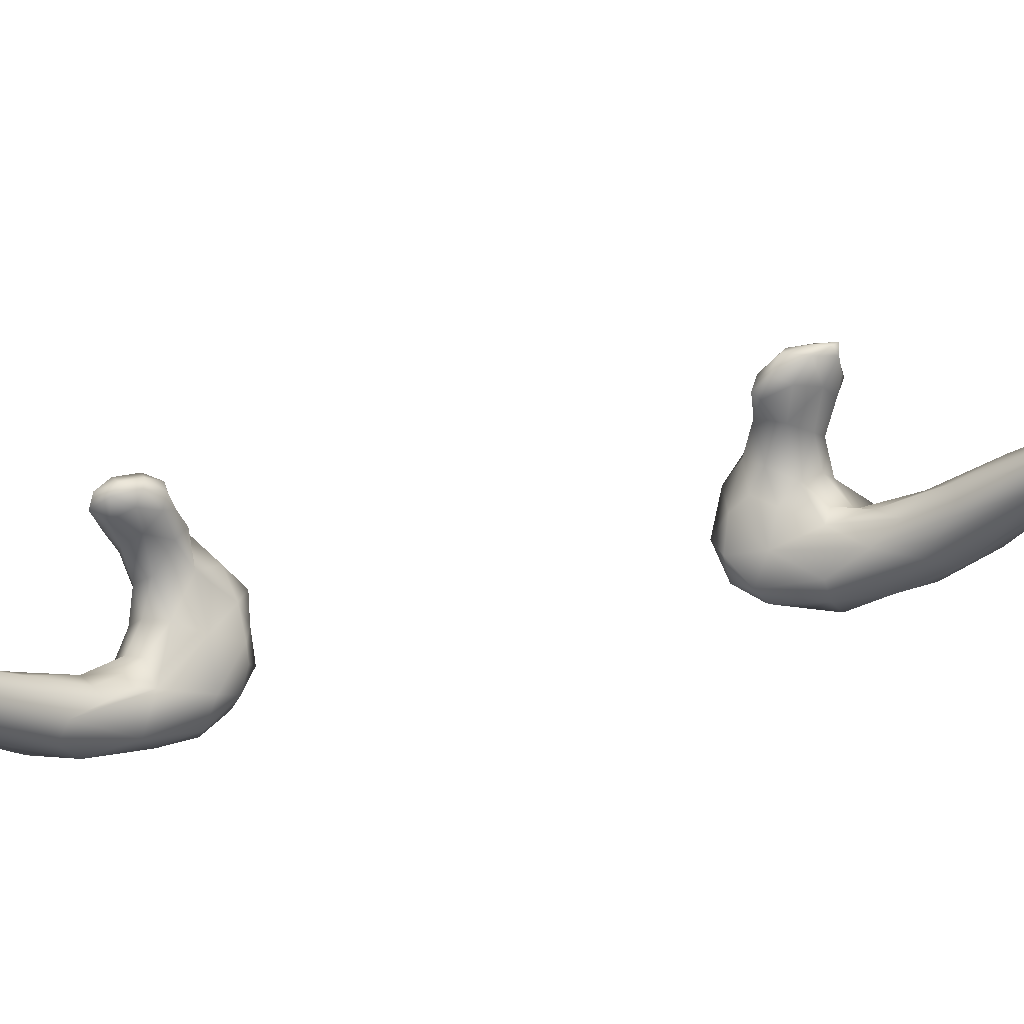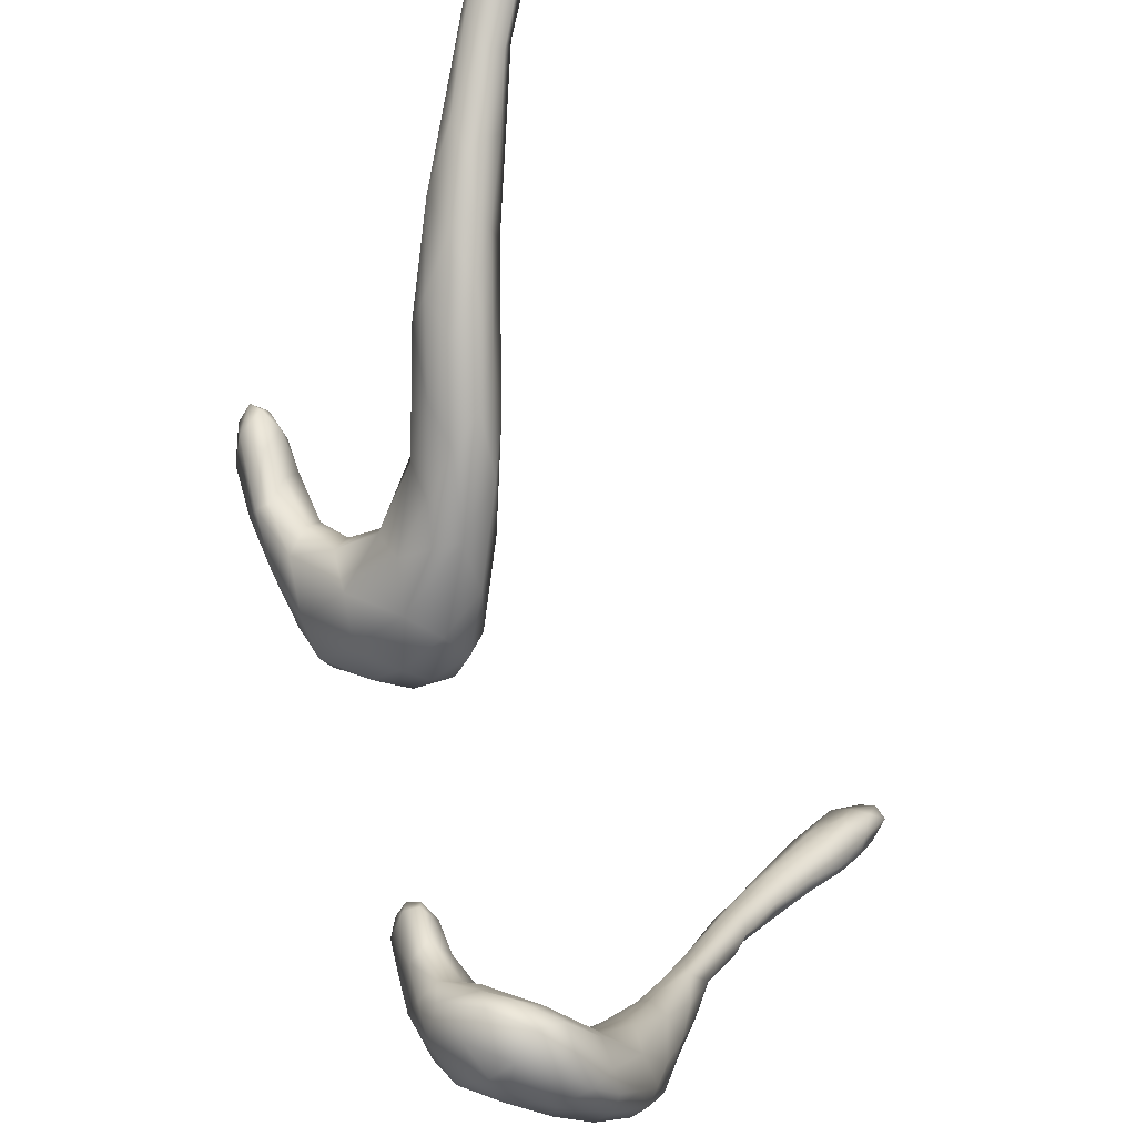
<metadata>
{"format":"obj","ext":"obj","renderer":"f3d","projection":"perspective","resolution":1024,"background":"white","views":[{"elev":55.4,"azim":-103.8,"up":"+Y"},{"elev":-38.2,"azim":-171.6,"up":"+Y"}]}
</metadata>
<code>
v 1.03e+04 6292 3953
v 1.026e+04 6292 3968
v 1.029e+04 6350 3953
v 1.034e+04 6314 3966
v 1.023e+04 6332 3983
v 1.026e+04 6350 3977
v 1.035e+04 6325 3994
v 1.03e+04 6344 4005
v 1.035e+04 6194 4014
v 1.036e+04 6255 3991
v 1.025e+04 6257 4011
v 1.037e+04 6263 4009
v 1.03e+04 6196 4025
v 1.027e+04 6322 4025
v 1.031e+04 6150 4074
v 1.041e+04 6193 4045
v 1.04e+04 6241 4050
v 1.025e+04 6272 4040
v 1.037e+04 6279 4050
v 1.028e+04 6203 4066
v 1.037e+04 6099 4086
v 1.033e+04 6130 4130
v 1.044e+04 6076 4108
v 1.045e+04 6127 4108
v 1.035e+04 6264 4075
v 1.029e+04 6207 4096
v 1.043e+04 6171 4118
v 1.032e+04 6235 4090
v 1.05e+04 6015 4176
v 1.044e+04 6002 4156
v 1.04e+04 6014 4175
v 1.051e+04 6007 4225
v 1.04e+04 6150 4155
v 1.049e+04 5950 4205
v 1.035e+04 6165 4133
v 1.055e+04 5882 4273
v 1.041e+04 6024 4218
v 1.047e+04 6063 4212
v 1.048e+04 5901 4234
v 1.05e+04 5804 4316
v 1.045e+04 5920 4267
v 1.04e+04 6092 4186
v 1.053e+04 5853 4269
v 1.046e+04 6035 4241
v 1.047e+04 5909 4308
v 1.045e+04 6000 4255
v 1.055e+04 5770 4321
v 1.057e+04 5782 4324
v 1.049e+04 5819 4345
v 1.053e+04 5925 4311
v 1.057e+04 5862 4321
v 1.049e+04 5922 4318
v 1.061e+04 5682 4388
v 1.059e+04 5766 4363
v 1.058e+04 5635 4407
v 1.055e+04 5641 4424
v 1.052e+04 5790 4391
v 1.055e+04 5679 4445
v 1.052e+04 5834 4377
v 1.056e+04 5802 4399
v 1.06e+04 5753 4403
v 1.059e+04 5523 4481
v 1.064e+04 5549 4464
v 1.063e+04 5639 4439
v 1.057e+04 5547 4500
v 1.057e+04 5732 4440
v 1.063e+04 5641 4507
v 1.062e+04 5503 4481
v 1.068e+04 5480 4542
v 1.065e+04 5604 4495
v 1.065e+04 5411 4547
v 1.061e+04 5434 4533
v 1.059e+04 5448 4618
v 1.059e+04 5426 4565
v 1.069e+04 5499 4589
v 1.06e+04 5601 4534
v 1.07e+04 5350 4610
v 1.062e+04 5342 4602
v 1.066e+04 5288 4642
v 1.073e+04 5352 4668
v 1.063e+04 5574 4573
v 1.071e+04 5241 4719
v 1.064e+04 5465 4663
v 1.068e+04 5504 4622
v 1.063e+04 5214 4722
v 1.061e+04 5298 4690
v 1.073e+04 5360 4732
v 1.068e+04 5177 4756
v 1.064e+04 5303 4815
v 1.07e+04 5376 4754
v 1.061e+04 5258 4783
v 1.073e+04 5142 4824
v 1.063e+04 5171 4825
v 1.067e+04 5345 4795
v 1.068e+04 5099 4875
v 1.073e+04 5095 4877
v 1.075e+04 5213 4817
v 1.076e+04 5260 4855
v 1.071e+04 5281 4874
v 1.064e+04 5167 4948
v 1.076e+04 5231 4939
v 1.068e+04 5270 4897
v 1.104e+04 5409 4949
v 1.1e+04 5377 4951
v 1.101e+04 5443 4933
v 1.103e+04 5470 4948
v 1.067e+04 5082 4971
v 1.078e+04 5108 4906
v 1.098e+04 5429 4968
v 1.1e+04 5478 4979
v 1.105e+04 5470 4989
v 1.079e+04 5049 4969
v 1.073e+04 5033 5009
v 1.082e+04 5165 4918
v 1.072e+04 5238 4948
v 1.098e+04 5346 4984
v 1.106e+04 5415 5024
v 1.103e+04 5487 5001
v 1.088e+04 5109 4976
v 1.082e+04 5204 4950
v 1.072e+04 5219 4994
v 1.1e+04 5295 4979
v 1.102e+04 5295 4991
v 1.089e+04 5187 4969
v 1.097e+04 5203 4995
v 1.079e+04 5221 4984
v 1.088e+04 5229 4997
v 1.094e+04 5256 4993
v 1.104e+04 5322 5041
v 1.096e+04 5390 5028
v 1.098e+04 5455 5022
v 1.095e+04 5123 5053
v 1.101e+04 5225 5057
v 1.085e+04 5242 5051
v 1.093e+04 5293 5032
v 1.106e+04 5453 5048
v 1.101e+04 5477 5043
v 1.104e+04 5469 5051
v 1.08e+04 5018 5056
v 1.07e+04 5036 5063
v 1.087e+04 5064 5051
v 1.068e+04 5088 5074
v 1.105e+04 5399 5079
v 1.072e+04 5156 5110
v 1.093e+04 5285 5076
v 1.099e+04 5424 5073
v 1.077e+04 5022 5094
v 1.094e+04 5104 5123
v 1.1e+04 5248 5124
v 1.096e+04 5347 5088
v 1.074e+04 5057 5136
v 1.086e+04 5065 5136
v 1.098e+04 5174 5134
v 1.082e+04 5217 5118
v 1.104e+04 5444 5088
v 1.102e+04 5441 5089
v 1.093e+04 5277 5117
v 1.1e+04 5325 5111
v 1.098e+04 5357 5118
v 1.1e+04 5398 5102
v 1.101e+04 5395 5096
v 1.081e+04 5067 5170
v 1.073e+04 5107 5158
v 1.093e+04 5134 5186
v 1.096e+04 5244 5173
v 1.081e+04 5178 5188
v 1.088e+04 5208 5189
v 1.096e+04 5193 5189
v 1.08e+04 5102 5201
v 1.087e+04 5112 5204
v 1.078e+04 5137 5186
v 1.092e+04 5191 5216
v 1.086e+04 5155 5205
v 1.091e+04 5158 5199
v 1.077e+04 5086 6172
v 1.086e+04 5124 6153
v 1.082e+04 5048 6212
v 1.09e+04 5090 6202
v 1.08e+04 5142 6165
v 1.095e+04 5174 6200
v 1.087e+04 5187 6192
v 1.073e+04 5118 6207
v 1.077e+04 5181 6248
v 1.088e+04 5227 6236
v 1.074e+04 5038 6237
v 1.071e+04 5071 6238
v 1.086e+04 5039 6240
v 1.097e+04 5136 6263
v 1.096e+04 5244 6241
v 1.09e+04 5054 6270
v 1.068e+04 5167 6339
v 1.099e+04 5219 6260
v 1.066e+04 5110 6352
v 1.093e+04 5079 6316
v 1.084e+04 5226 6282
v 1.092e+04 5262 6277
v 1.076e+04 5015 6309
v 1.084e+04 5031 6273
v 1.102e+04 5235 6323
v 1.098e+04 5346 6266
v 1.098e+04 5406 6277
v 1.099e+04 5414 6262
v 1.103e+04 5423 6283
v 1.102e+04 5317 6287
v 1.106e+04 5404 6337
v 1.1e+04 5453 6302
v 1.103e+04 5474 6329
v 1.07e+04 5052 6318
v 1.077e+04 5225 6363
v 1.087e+04 5245 6336
v 1.095e+04 5352 6325
v 1.105e+04 5457 6347
v 1.097e+04 5438 6341
v 1.066e+04 5074 6376
v 1.098e+04 5144 6331
v 1.069e+04 5233 6432
v 1.101e+04 5476 6387
v 1.068e+04 5070 6431
v 1.085e+04 5041 6321
v 1.082e+04 5215 6389
v 1.105e+04 5336 6351
v 1.078e+04 5053 6400
v 1.089e+04 5098 6372
v 1.064e+04 5137 6475
v 1.064e+04 5244 6525
v 1.098e+04 5192 6374
v 1.077e+04 5253 6463
v 1.098e+04 5408 6406
v 1.106e+04 5386 6401
v 1.106e+04 5448 6406
v 1.104e+04 5473 6399
v 1.082e+04 5185 6442
v 1.09e+04 5225 6394
v 1.102e+04 5292 6382
v 1.094e+04 5311 6383
v 1.079e+04 5093 6459
v 1.09e+04 5150 6416
v 1.09e+04 5195 6421
v 1.097e+04 5255 6408
v 1.095e+04 5279 6409
v 1.071e+04 5285 6499
v 1.102e+04 5350 6434
v 1.098e+04 5361 6437
v 1.103e+04 5469 6452
v 1.102e+04 5475 6432
v 1.08e+04 5170 6514
v 1.077e+04 5279 6567
v 1.098e+04 5329 6435
v 1.103e+04 5417 6448
v 1.101e+04 5455 6446
v 1.072e+04 5092 6494
v 1.063e+04 5157 6562
v 1.079e+04 5215 6533
v 1.1e+04 5392 6458
v 1.1e+04 5412 6451
v 1.067e+04 5152 6585
v 1.076e+04 5266 6629
v 1.066e+04 5338 6576
v 1.072e+04 5363 6601
v 1.062e+04 5217 6594
v 1.102e+04 5430 6449
v 1.073e+04 5159 6577
v 1.068e+04 5368 6598
v 1.073e+04 5423 6708
v 1.074e+04 5356 6693
v 1.072e+04 5265 6689
v 1.065e+04 5431 6669
v 1.067e+04 5431 6666
v 1.062e+04 5256 6682
v 1.061e+04 5307 6661
v 1.062e+04 5439 6715
v 1.067e+04 5240 6685
v 1.065e+04 5479 6721
v 1.06e+04 5412 6765
v 1.067e+04 5493 6742
v 1.073e+04 5350 6729
v 1.064e+04 5354 6796
v 1.071e+04 5437 6782
v 1.064e+04 5536 6778
v 1.068e+04 5315 6752
v 1.069e+04 5381 6785
v 1.061e+04 5424 6820
v 1.058e+04 5522 6862
v 1.059e+04 5542 6837
v 1.067e+04 5554 6832
v 1.064e+04 5597 6835
v 1.059e+04 5630 6871
v 1.066e+04 5447 6853
v 1.063e+04 5464 6865
v 1.066e+04 5528 6874
v 1.06e+04 5580 6928
v 1.06e+04 5710 6929
v 1.056e+04 5654 6942
v 1.054e+04 5735 6969
v 1.064e+04 5530 6897
v 1.062e+04 5694 6971
v 1.062e+04 5606 6937
v 1.055e+04 5769 6971
v 1.057e+04 5690 7000
v 1.052e+04 5758 7021
v 1.058e+04 5804 7008
v 1.055e+04 5835 7014
v 1.054e+04 5743 7029
v 1.05e+04 5826 7051
v 1.051e+04 5875 7051
v 1.06e+04 5669 6981
v 1.056e+04 5877 7061
v 1.052e+04 5937 7089
v 1.056e+04 5762 7041
v 1.056e+04 5857 7085
v 1.045e+04 5940 7126
v 1.047e+04 5957 7108
v 1.042e+04 6023 7159
v 1.051e+04 5839 7098
v 1.054e+04 5847 7101
v 1.045e+04 5940 7169
v 1.053e+04 5952 7122
v 1.046e+04 6038 7153
v 1.052e+04 5990 7175
v 1.039e+04 6036 7200
v 1.048e+04 6062 7186
v 1.035e+04 6114 7227
v 1.04e+04 6095 7193
v 1.047e+04 5970 7209
v 1.052e+04 5917 7148
v 1.039e+04 6185 7245
v 1.049e+04 6024 7224
v 1.039e+04 6033 7231
v 1.035e+04 6163 7235
v 1.041e+04 6046 7265
v 1.033e+04 6116 7275
v 1.047e+04 6104 7255
v 1.031e+04 6202 7267
v 1.032e+04 6236 7276
v 1.042e+04 6197 7285
v 1.045e+04 6072 7277
v 1.046e+04 6090 7272
v 1.028e+04 6204 7308
v 1.027e+04 6272 7321
v 1.035e+04 6306 7346
v 1.033e+04 6135 7320
v 1.029e+04 6176 7324
v 1.042e+04 6210 7330
v 1.03e+04 6294 7328
v 1.043e+04 6151 7315
v 1.038e+04 6277 7360
v 1.024e+04 6288 7366
v 1.038e+04 6162 7342
v 1.026e+04 6333 7381
v 1.029e+04 6343 7385
v 1.027e+04 6245 7377
v 1.037e+04 6258 7378
v 1.032e+04 6218 7381
v 1.025e+04 6320 7408
v 1.031e+04 6325 7400
v 1.027e+04 6335 7406
v 1.032e+04 6272 7409
v 1.026e+04 6303 7423
v 1.029e+04 6281 7411
v 1.032e+04 6304 7413
v 1.029e+04 6305 7409
f 1 2 3
f 4 1 3
f 2 5 6
f 2 6 3
f 7 4 3
f 8 3 6
f 7 3 8
f 2 1 9
f 10 1 4
f 5 2 11
f 7 12 4
f 11 2 13
f 9 13 2
f 10 9 1
f 10 4 12
f 14 6 5
f 6 14 8
f 13 15 11
f 10 16 9
f 12 16 10
f 17 12 7
f 18 14 5
f 19 7 8
f 15 20 11
f 11 18 5
f 17 7 19
f 21 15 13
f 21 13 9
f 15 22 20
f 16 23 9
f 23 16 24
f 17 24 16
f 16 12 17
f 11 20 18
f 25 19 8
f 25 8 14
f 21 9 23
f 20 22 26
f 20 26 18
f 17 19 27
f 28 18 26
f 28 14 18
f 25 14 28
f 23 24 29
f 24 17 27
f 25 27 19
f 21 30 31
f 30 21 23
f 21 31 15
f 22 15 31
f 24 32 29
f 33 27 25
f 34 30 23
f 29 34 23
f 32 24 27
f 22 35 26
f 26 35 28
f 32 36 29
f 31 37 22
f 27 38 32
f 27 33 38
f 25 28 33
f 33 28 35
f 39 30 34
f 30 39 31
f 31 40 41
f 41 37 31
f 37 42 22
f 22 42 35
f 33 35 42
f 39 34 43
f 31 39 40
f 29 36 34
f 44 33 42
f 38 33 44
f 43 34 36
f 37 41 45
f 46 37 45
f 46 42 37
f 44 42 46
f 47 40 39
f 47 39 43
f 36 48 43
f 49 41 40
f 38 44 50
f 38 50 32
f 43 48 47
f 41 49 45
f 50 51 32
f 32 51 36
f 44 46 52
f 50 44 52
f 47 48 53
f 36 54 48
f 45 52 46
f 55 47 53
f 55 56 40
f 47 55 40
f 48 54 53
f 54 36 51
f 45 49 57
f 40 58 49
f 58 40 56
f 45 57 59
f 60 50 52
f 49 58 57
f 61 51 50
f 60 61 50
f 45 59 52
f 60 52 59
f 55 62 56
f 53 63 55
f 53 54 64
f 54 61 64
f 54 51 61
f 56 62 65
f 53 64 63
f 56 65 58
f 66 57 58
f 57 66 59
f 60 59 66
f 61 60 67
f 68 62 55
f 63 68 55
f 64 69 63
f 64 61 70
f 70 61 67
f 67 60 66
f 71 72 68
f 72 62 68
f 63 71 68
f 63 69 71
f 69 64 70
f 73 58 65
f 62 74 65
f 70 75 69
f 73 76 58
f 76 66 58
f 69 77 71
f 65 74 73
f 67 66 76
f 78 72 71
f 79 78 71
f 79 71 77
f 78 74 72
f 72 74 62
f 75 80 69
f 75 70 67
f 67 76 81
f 79 77 82
f 77 69 80
f 83 76 73
f 67 84 75
f 67 81 84
f 81 76 83
f 79 85 78
f 74 78 86
f 86 73 74
f 81 83 84
f 86 78 85
f 80 75 87
f 79 88 85
f 79 82 88
f 89 83 73
f 87 75 84
f 83 90 84
f 86 91 73
f 91 89 73
f 84 90 87
f 88 82 92
f 85 93 86
f 82 77 80
f 90 83 94
f 85 88 95
f 88 92 96
f 93 91 86
f 89 94 83
f 88 96 95
f 80 87 97
f 97 87 98
f 99 98 90
f 90 98 87
f 94 99 90
f 95 93 85
f 82 80 97
f 93 100 91
f 98 99 101
f 89 102 94
f 94 102 99
f 82 97 92
f 100 89 91
f 103 104 105
f 103 105 106
f 93 95 107
f 96 92 108
f 108 92 97
f 109 105 104
f 110 105 109
f 106 111 103
f 106 105 110
f 95 96 112
f 113 95 112
f 96 108 112
f 100 93 107
f 114 97 98
f 115 99 102
f 104 116 109
f 103 111 117
f 106 110 118
f 107 95 113
f 97 114 108
f 119 108 114
f 114 98 120
f 89 121 102
f 99 115 101
f 122 104 123
f 122 116 104
f 104 103 123
f 118 111 106
f 108 119 112
f 119 114 124
f 125 119 124
f 114 120 124
f 121 89 100
f 120 101 126
f 98 101 120
f 127 128 124
f 125 124 128
f 122 125 128
f 122 123 125
f 122 128 116
f 123 103 129
f 117 129 103
f 109 116 130
f 131 110 109
f 119 125 132
f 133 132 125
f 120 127 124
f 127 120 126
f 102 121 115
f 101 115 126
f 134 135 127
f 127 135 128
f 133 125 123
f 116 128 135
f 130 131 109
f 136 117 111
f 137 110 131
f 118 138 111
f 110 137 118
f 139 113 112
f 140 107 113
f 112 119 141
f 119 132 141
f 107 142 100
f 133 123 129
f 116 135 130
f 129 117 143
f 136 111 138
f 141 139 112
f 144 121 100
f 126 134 127
f 115 121 126
f 145 135 134
f 130 146 131
f 118 137 138
f 113 147 140
f 139 147 113
f 107 140 142
f 141 132 148
f 121 134 126
f 133 129 149
f 150 135 145
f 135 150 130
f 150 146 130
f 117 136 143
f 137 131 146
f 151 140 147
f 140 151 142
f 141 148 152
f 142 144 100
f 148 132 153
f 132 133 153
f 121 144 154
f 149 153 133
f 136 155 143
f 146 156 137
f 138 137 156
f 136 138 155
f 139 152 147
f 141 152 139
f 134 121 154
f 134 154 157
f 145 134 157
f 129 158 149
f 150 145 157
f 159 150 157
f 160 150 159
f 158 129 143
f 146 150 160
f 143 161 158
f 161 143 155
f 155 138 156
f 147 152 162
f 151 163 142
f 144 142 163
f 164 148 153
f 165 158 157
f 158 159 157
f 160 159 161
f 161 159 158
f 146 160 156
f 161 155 156
f 151 147 162
f 148 164 152
f 154 144 166
f 167 154 166
f 154 167 157
f 149 165 168
f 149 158 165
f 160 161 156
f 151 162 169
f 170 169 162
f 152 170 162
f 169 163 151
f 164 170 152
f 163 171 144
f 144 171 166
f 157 167 165
f 168 164 153
f 153 149 168
f 172 168 165
f 169 171 163
f 171 173 166
f 166 173 167
f 167 172 165
f 170 173 169
f 164 174 170
f 173 171 169
f 164 168 174
f 174 168 172
f 173 172 167
f 173 170 174
f 174 172 173
f 175 176 177
f 177 176 178
f 176 175 179
f 178 176 180
f 181 176 179
f 180 176 181
f 175 182 179
f 183 179 182
f 179 183 181
f 181 183 184
f 185 186 175
f 177 185 175
f 187 177 178
f 175 186 182
f 178 180 188
f 180 181 189
f 187 178 190
f 178 188 190
f 182 191 183
f 180 192 188
f 184 189 181
f 192 180 189
f 186 193 182
f 194 190 188
f 193 191 182
f 184 183 195
f 184 195 196
f 189 184 196
f 185 177 197
f 177 198 197
f 177 187 198
f 188 192 199
f 200 189 196
f 201 202 200
f 203 200 202
f 204 200 203
f 205 204 203
f 202 201 206
f 206 203 202
f 207 203 206
f 208 185 197
f 187 190 198
f 185 208 186
f 186 208 193
f 183 209 195
f 196 195 210
f 200 196 211
f 189 204 192
f 189 200 204
f 201 200 211
f 205 203 212
f 206 201 213
f 203 207 212
f 193 208 214
f 188 215 194
f 188 199 215
f 183 191 216
f 183 216 209
f 195 209 210
f 192 204 199
f 210 211 196
f 201 211 213
f 206 217 207
f 208 197 218
f 190 219 198
f 190 194 219
f 210 209 220
f 199 204 221
f 204 205 221
f 206 213 217
f 198 219 197
f 197 219 222
f 194 223 219
f 214 224 193
f 215 223 194
f 225 216 191
f 215 199 226
f 209 227 220
f 211 228 213
f 229 221 205
f 205 212 230
f 231 212 207
f 222 218 197
f 208 218 214
f 226 223 215
f 191 193 225
f 232 233 220
f 220 233 210
f 226 199 234
f 210 235 211
f 199 221 234
f 211 235 228
f 229 205 230
f 212 231 230
f 207 217 231
f 219 223 222
f 233 235 210
f 229 234 221
f 228 217 213
f 223 236 222
f 237 236 223
f 224 225 193
f 223 226 237
f 238 237 239
f 237 226 239
f 220 227 232
f 238 240 233
f 240 235 233
f 226 234 239
f 209 216 241
f 234 242 239
f 240 243 235
f 229 242 234
f 244 230 231
f 231 217 245
f 237 246 236
f 237 238 246
f 238 232 246
f 238 233 232
f 232 227 247
f 238 239 240
f 227 209 241
f 239 248 240
f 240 248 243
f 239 242 248
f 235 243 228
f 230 249 229
f 228 250 217
f 230 244 249
f 217 250 245
f 245 244 231
f 251 218 222
f 222 236 251
f 214 218 224
f 252 224 218
f 246 232 253
f 253 232 247
f 248 254 243
f 242 254 248
f 249 242 229
f 228 243 255
f 255 250 228
f 250 244 245
f 218 251 256
f 218 256 252
f 253 247 257
f 225 258 216
f 227 241 259
f 243 254 255
f 252 260 224
f 241 216 258
f 227 259 247
f 254 242 249
f 261 254 249
f 254 261 255
f 250 255 261
f 261 249 244
f 244 250 261
f 262 251 236
f 236 246 262
f 225 224 260
f 263 259 241
f 257 246 253
f 258 263 241
f 259 264 247
f 264 265 247
f 256 251 262
f 266 262 246
f 257 266 246
f 257 247 265
f 263 258 267
f 268 263 267
f 252 269 260
f 256 269 252
f 268 259 263
f 269 270 260
f 260 270 225
f 271 258 225
f 271 225 270
f 258 271 267
f 256 262 272
f 266 272 262
f 268 267 273
f 256 272 269
f 269 274 270
f 267 271 273
f 268 275 259
f 259 275 264
f 268 273 275
f 276 266 257
f 276 257 265
f 272 277 269
f 271 270 274
f 265 264 278
f 273 279 275
f 272 280 277
f 272 266 280
f 273 271 279
f 266 281 280
f 266 276 281
f 282 274 269
f 278 276 265
f 282 283 274
f 284 271 274
f 264 285 278
f 275 285 264
f 279 286 275
f 275 286 285
f 277 282 269
f 281 276 278
f 283 284 274
f 271 284 287
f 279 271 287
f 280 281 277
f 277 288 289
f 281 288 277
f 282 277 289
f 290 281 278
f 278 285 290
f 282 291 283
f 289 291 282
f 279 287 286
f 286 287 292
f 281 290 288
f 283 293 284
f 284 293 287
f 294 287 293
f 286 292 285
f 288 295 289
f 288 290 295
f 283 291 293
f 290 285 296
f 285 292 296
f 297 295 290
f 296 297 290
f 287 294 298
f 298 292 287
f 291 289 295
f 291 299 293
f 293 300 294
f 292 301 296
f 298 302 292
f 297 291 295
f 293 303 300
f 299 303 293
f 304 294 300
f 305 298 304
f 304 298 294
f 292 302 301
f 298 305 302
f 291 306 299
f 306 291 297
f 306 297 296
f 302 307 301
f 302 305 308
f 309 299 306
f 306 296 309
f 310 309 296
f 301 310 296
f 311 305 304
f 301 307 310
f 305 311 312
f 312 308 305
f 313 312 311
f 308 307 302
f 299 309 303
f 300 303 314
f 300 314 304
f 315 309 310
f 314 316 304
f 304 316 311
f 310 307 317
f 318 312 313
f 308 312 318
f 303 309 314
f 314 309 315
f 317 307 308
f 310 317 319
f 320 313 311
f 317 321 319
f 308 321 317
f 313 320 322
f 322 323 313
f 313 323 318
f 308 318 321
f 314 324 316
f 325 324 314
f 315 325 314
f 310 325 315
f 325 310 319
f 323 326 318
f 318 326 321
f 325 319 327
f 320 311 328
f 328 311 316
f 322 329 323
f 323 329 326
f 327 324 325
f 316 330 328
f 316 324 330
f 322 320 331
f 321 332 319
f 333 329 322
f 334 329 333
f 321 326 335
f 326 329 334
f 336 324 327
f 320 328 331
f 319 332 327
f 321 335 332
f 336 327 337
f 337 327 332
f 322 338 333
f 331 338 322
f 333 339 334
f 335 326 340
f 330 324 336
f 328 330 341
f 331 328 341
f 331 342 338
f 332 335 343
f 339 333 338
f 339 344 334
f 334 344 326
f 344 340 326
f 331 341 342
f 345 336 337
f 332 343 345
f 337 332 345
f 335 346 343
f 339 338 347
f 330 336 348
f 336 345 348
f 340 346 335
f 347 349 339
f 339 349 344
f 340 344 350
f 341 330 348
f 342 351 338
f 341 351 342
f 347 338 351
f 352 345 343
f 346 352 343
f 344 349 350
f 353 341 348
f 341 353 351
f 348 345 352
f 351 354 347
f 349 347 354
f 340 355 346
f 349 356 350
f 355 340 350
f 353 348 357
f 348 352 357
f 351 358 354
f 346 355 352
f 356 349 354
f 353 359 351
f 351 359 358
f 357 359 353
f 352 360 357
f 352 355 360
f 350 356 355
f 359 357 361
f 359 361 358
f 357 360 361
f 361 354 358
f 356 354 361
f 360 355 361
f 361 355 356

</code>
